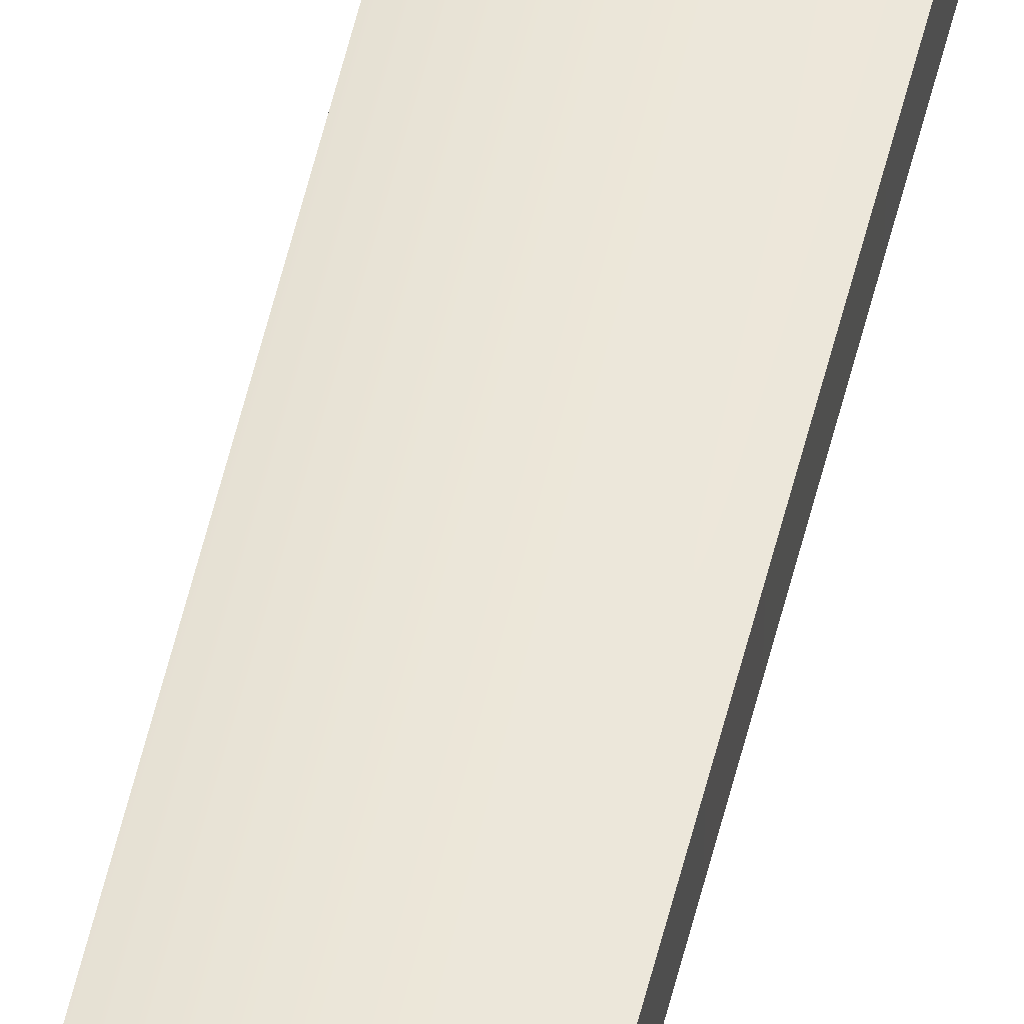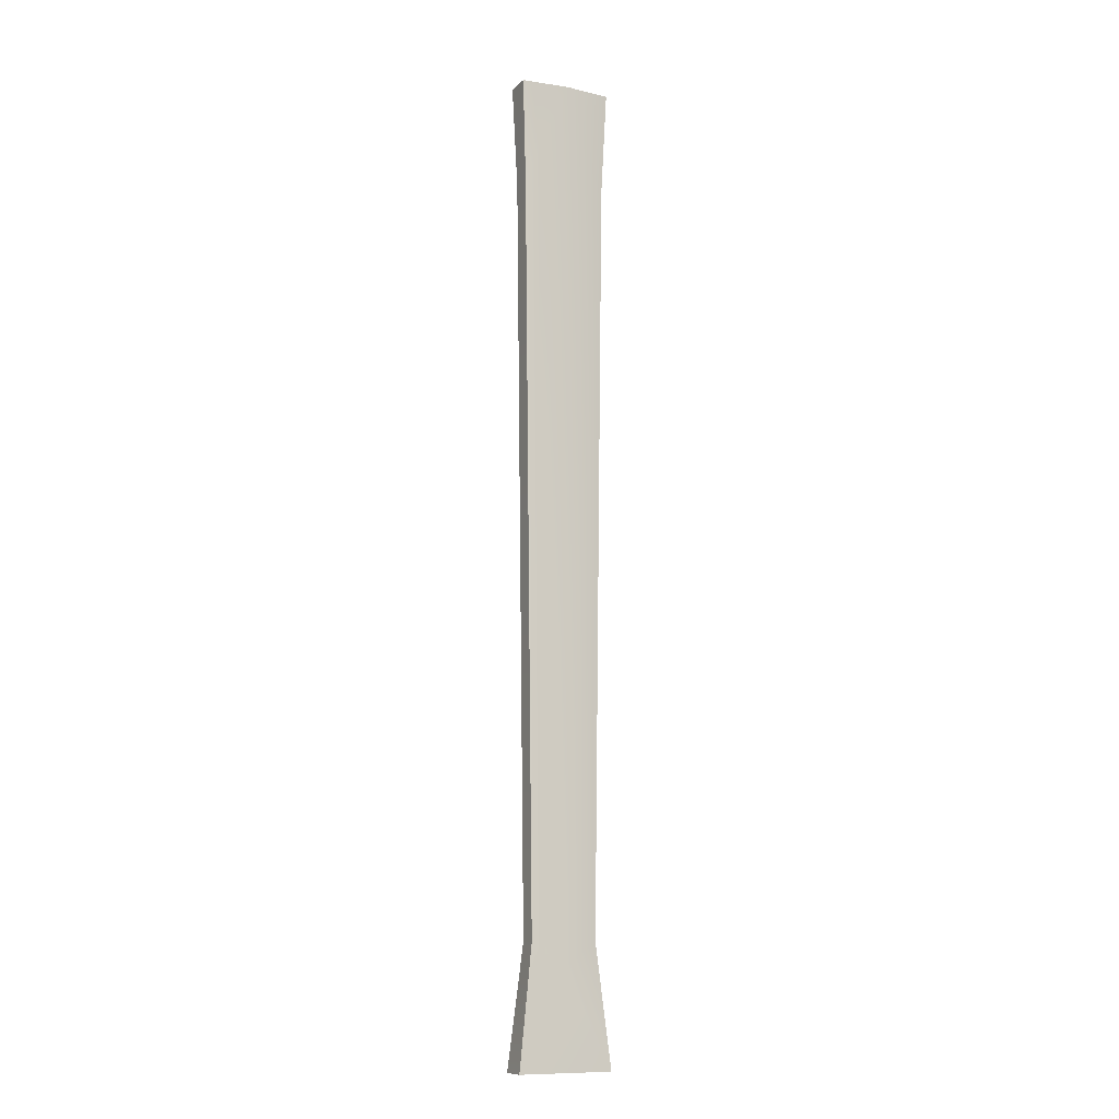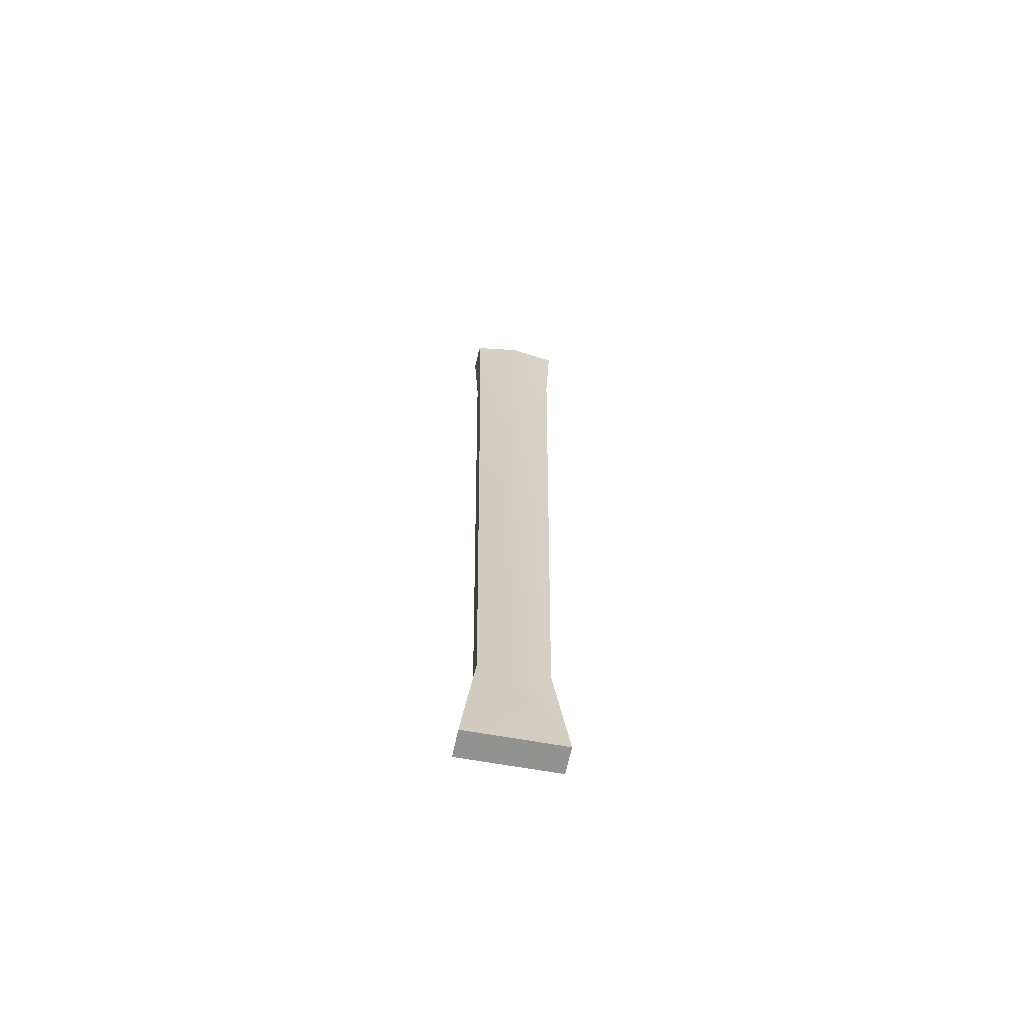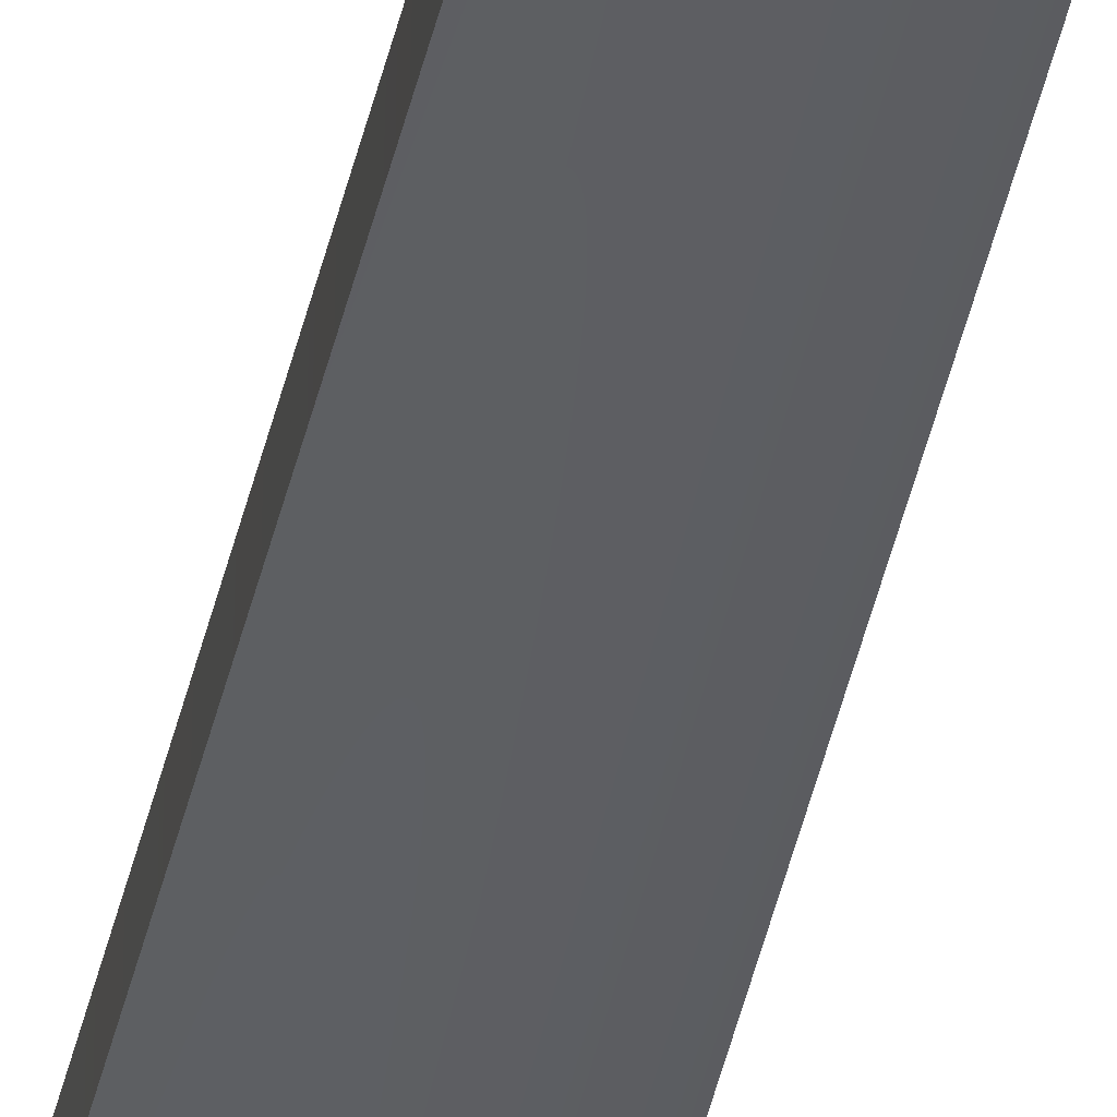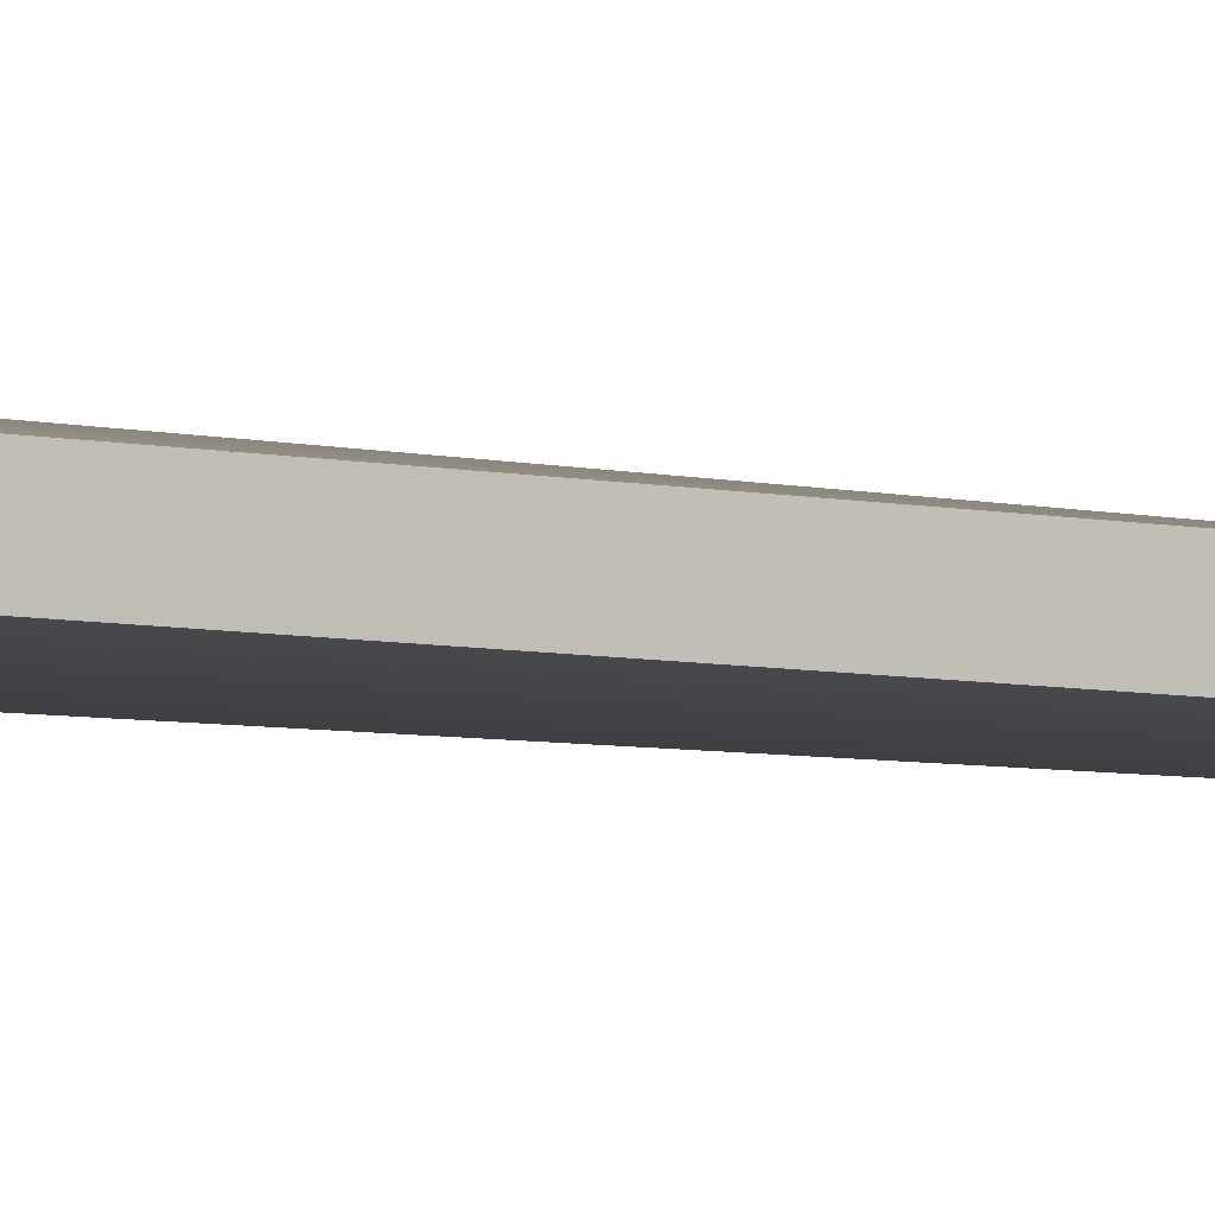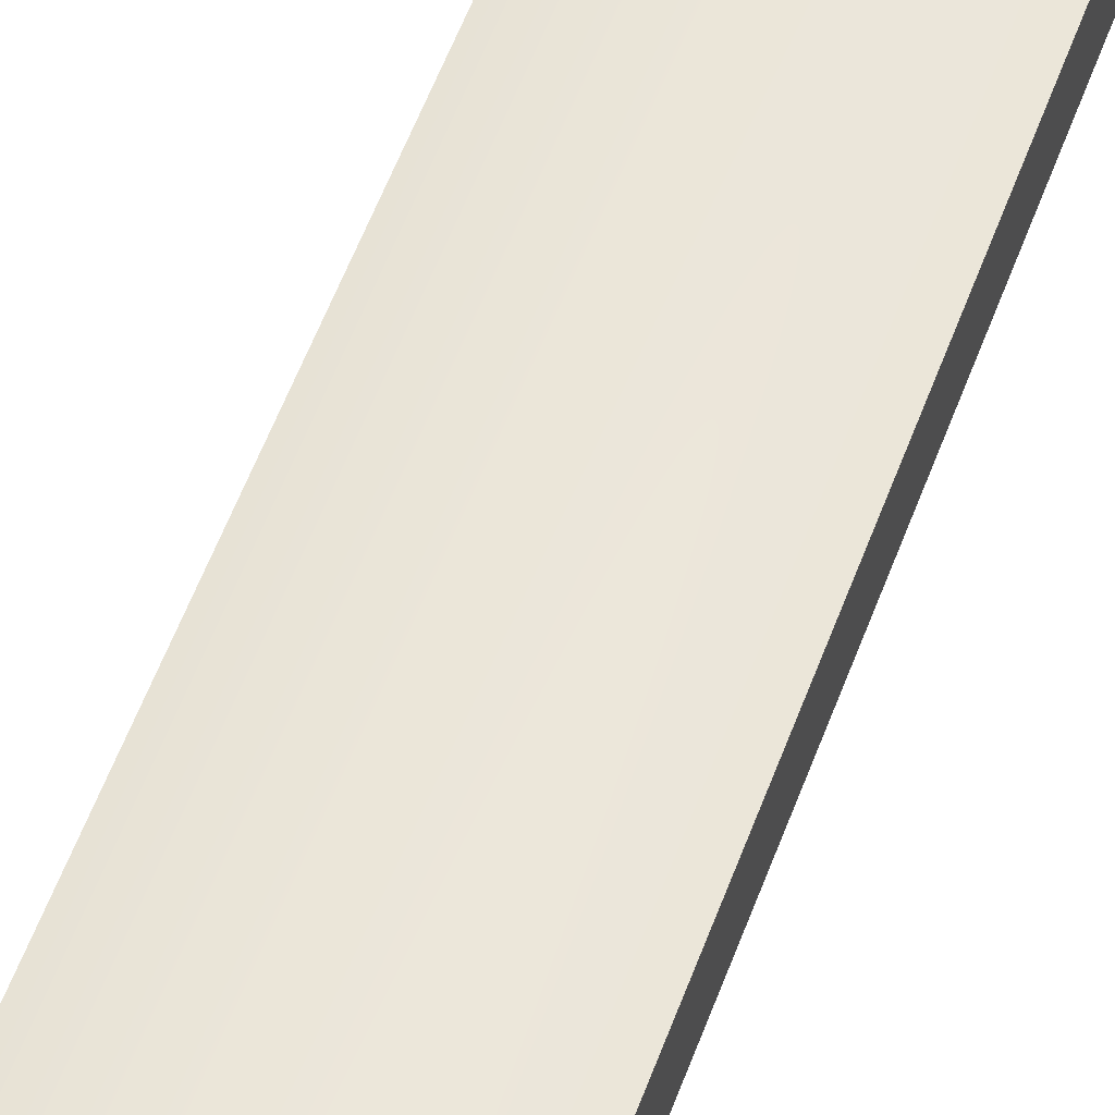
<metadata>
{"format":"obj","ext":"obj","renderer":"f3d","projection":"perspective","resolution":1024,"background":"white","views":[{"elev":47.8,"azim":-167.9,"up":"+Y"},{"elev":-10.7,"azim":-25.7,"up":"+Z"},{"elev":-66.2,"azim":169.3,"up":"+Z"},{"elev":-39.3,"azim":168.5,"up":"+Y"},{"elev":-5.1,"azim":52.0,"up":"+Y"},{"elev":55.7,"azim":19.9,"up":"+Y"}]}
</metadata>
<code>
g Sword_b
v -0.0007175 -0.0001944 -0.0034
v 0.0007251 -0.0002079 -0.0034
v 0.0007175 0.0001944 -0.0034
v -0.0007251 0.0002079 -0.0034
v -0.0007175 -0.0001944 -0.0034
v -0.0005073 -0.0001445 -0.001574
v 1.609e-11 -0.0002004 -0.001931
v 0.0007251 -0.0002079 -0.0034
v 0.0005073 -0.0001445 -0.001574
v 0.0007175 0.0001944 -0.0034
v 0.0007251 -0.0002079 -0.0034
v 0.0005073 -0.0001445 -0.001574
v 0.0005073 0.0001445 -0.001574
v 0.0007175 0.0001944 -0.0034
v 0.0005073 0.0001445 -0.001574
v -1.609e-11 0.0002004 -0.001931
v -0.0007251 0.0002079 -0.0034
v -0.0005073 0.0001445 -0.001574
v -0.0007175 -0.0001944 -0.0034
v -0.0007251 0.0002079 -0.0034
v -0.0005073 0.0001445 -0.001574
v -0.0005073 -0.0001445 -0.001574
v 0.0007049 0.0001998 0.01148
v 0.0006502 0.0001547 0.009887
v 0.0006502 -0.0001547 0.009887
v 0.0007182 -0.0002017 0.01148
v 0.0005073 -0.0001445 -0.001574
v 0.0005073 0.0001445 -0.001574
v -0.0007173 -0.0001998 0.01148
v -0.0006502 -0.0001547 0.009887
v -0.0006502 0.0001547 0.009887
v -0.0007182 0.0002017 0.01148
v -0.0005073 0.0001445 -0.001574
v -0.0005073 -0.0001445 -0.001574
v 0.0006502 -0.0001547 0.009887
v 0.0005073 -0.0001445 -0.001574
v 1.609e-11 -0.0002004 -0.001931
v 1.142e-11 -0.000292 0.01147
v 0.0007182 -0.0002017 0.01148
v -0.0006502 -0.0001547 0.009887
v -0.0007173 -0.0001998 0.01148
v -0.0005073 -0.0001445 -0.001574
v -0.0006502 0.0001547 0.009887
v -0.0005073 0.0001445 -0.001574
v -1.609e-11 0.0002004 -0.001931
v -3.799e-11 0.000292 0.01147
v -0.0007182 0.0002017 0.01148
v 0.0006502 0.0001547 0.009887
v 0.0007049 0.0001998 0.01148
v 0.0005073 0.0001445 -0.001574
v -0.0007173 -0.0001998 0.01148
v -0.0007182 0.0002017 0.01148
v -3.799e-11 0.000292 0.01147
v 1.142e-11 -0.000292 0.01147
v 0.0007049 0.0001998 0.01148
v 0.0007182 -0.0002017 0.01148
g Sword_b_0
f 3 2 1
f 4 3 1
f 7 6 5
f 8 7 5
f 9 7 8
f 12 11 10
f 13 12 10
f 16 15 14
f 17 16 14
f 18 16 17
f 21 20 19
f 22 21 19
f 25 24 23
f 26 25 23
f 25 27 24
f 27 28 24
f 31 30 29
f 32 31 29
f 31 33 30
f 33 34 30
f 37 36 35
f 38 37 35
f 39 38 35
f 37 38 40
f 41 40 38
f 42 37 40
f 45 44 43
f 46 45 43
f 47 46 43
f 45 46 48
f 49 48 46
f 50 45 48
f 53 52 51
f 54 53 51
f 55 53 54
f 56 55 54

</code>
